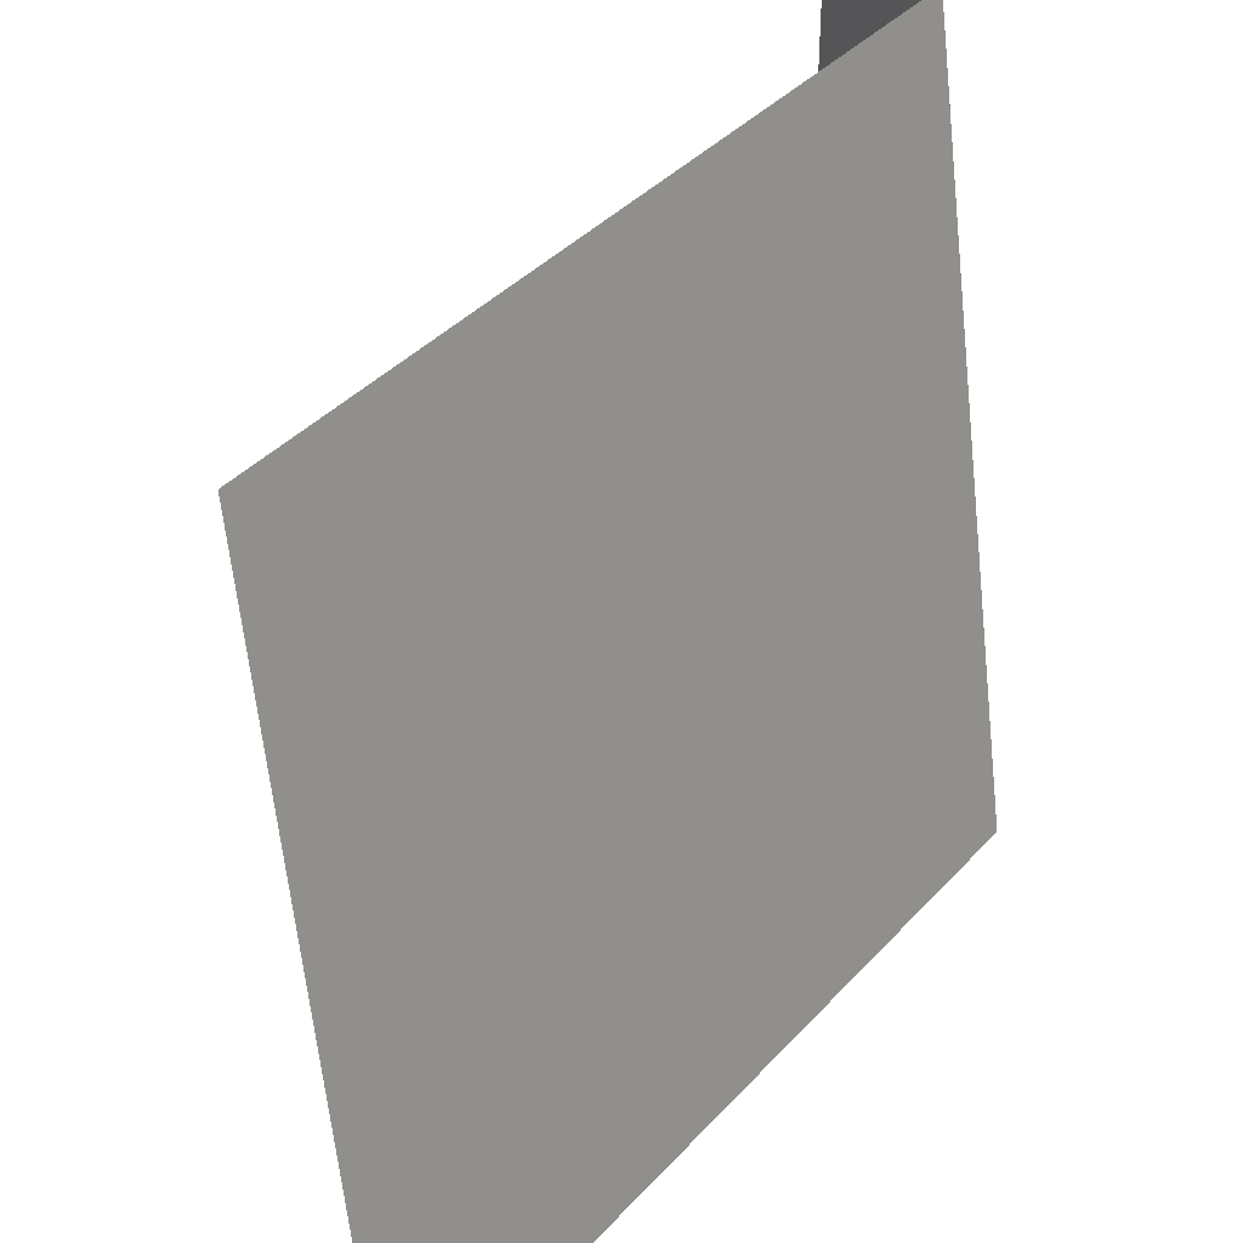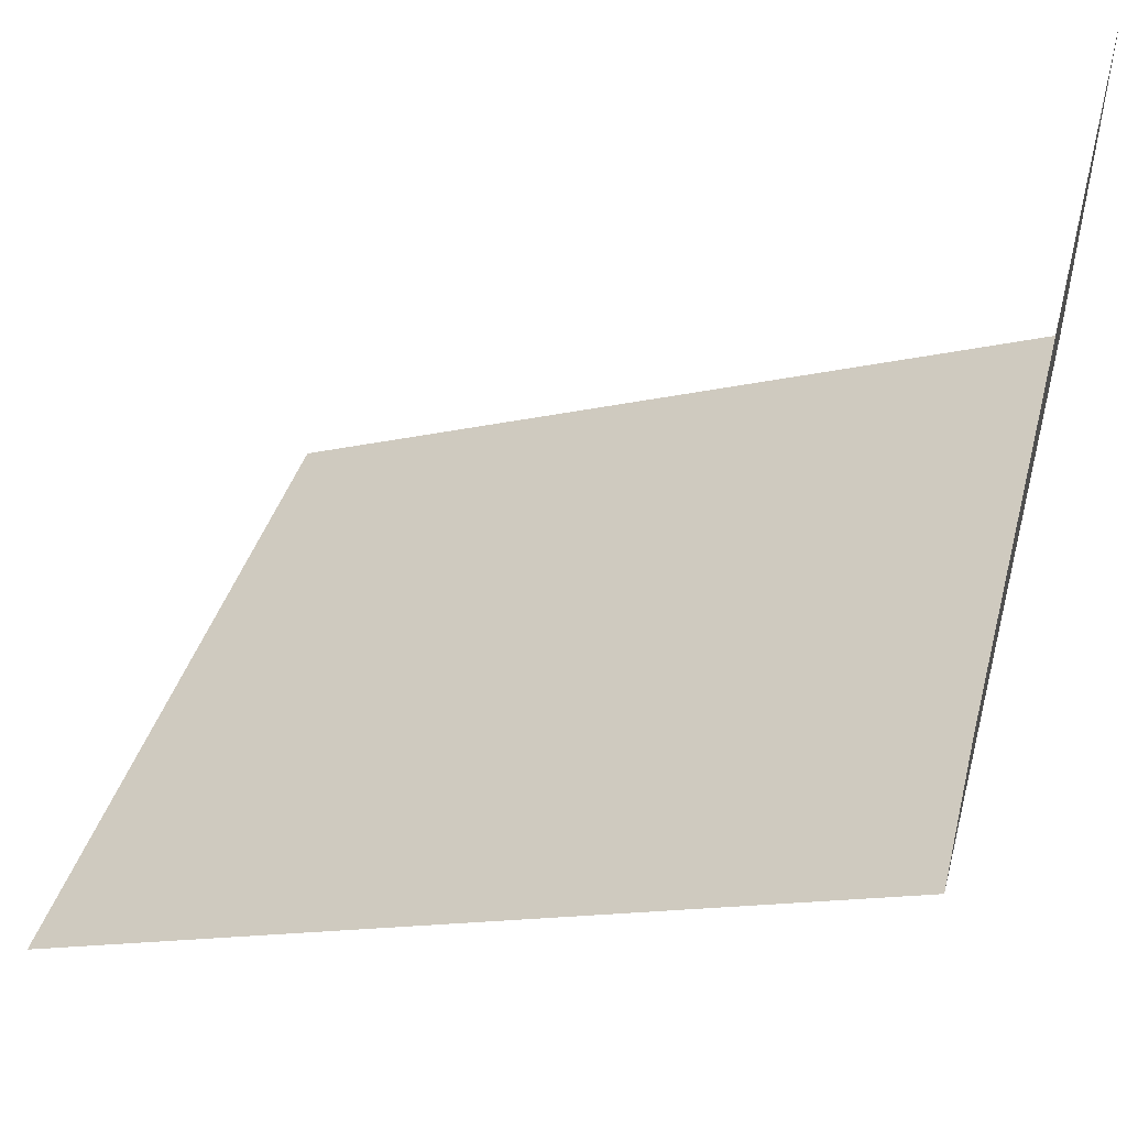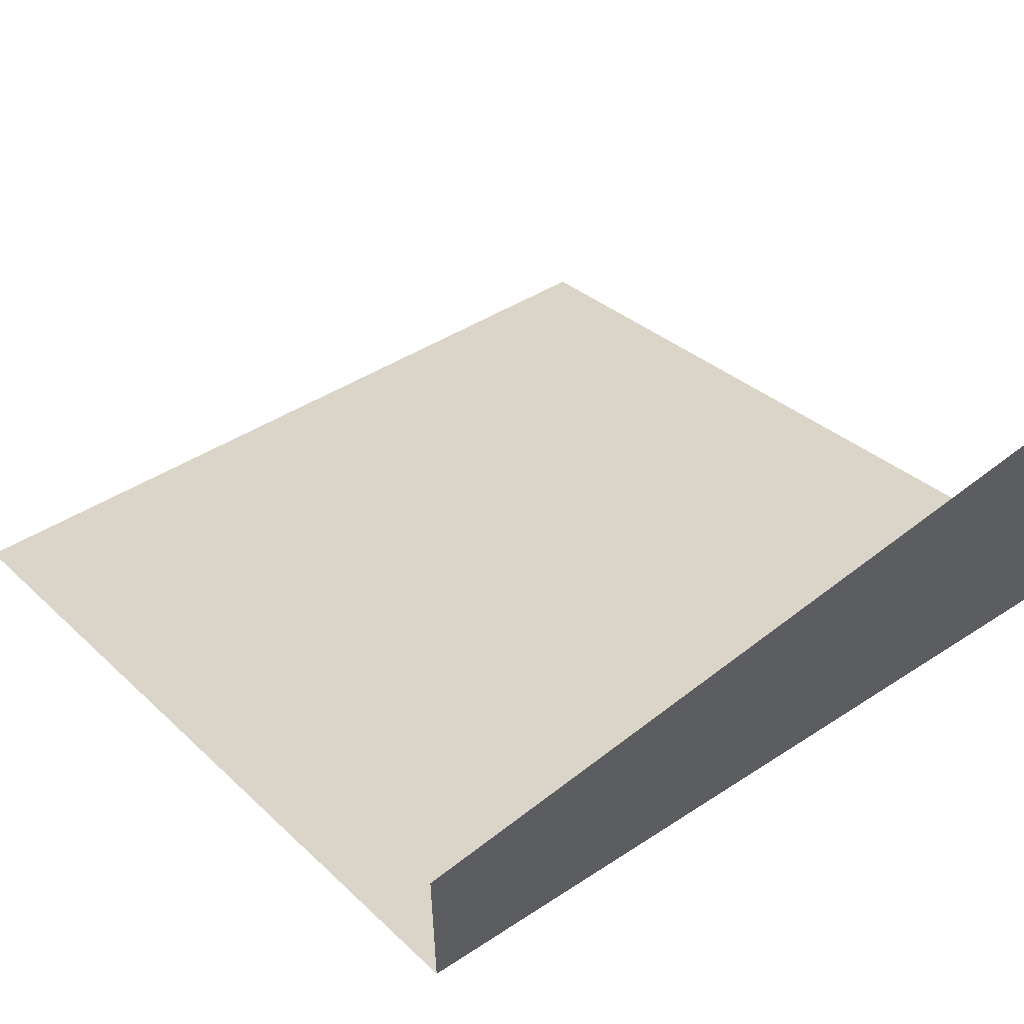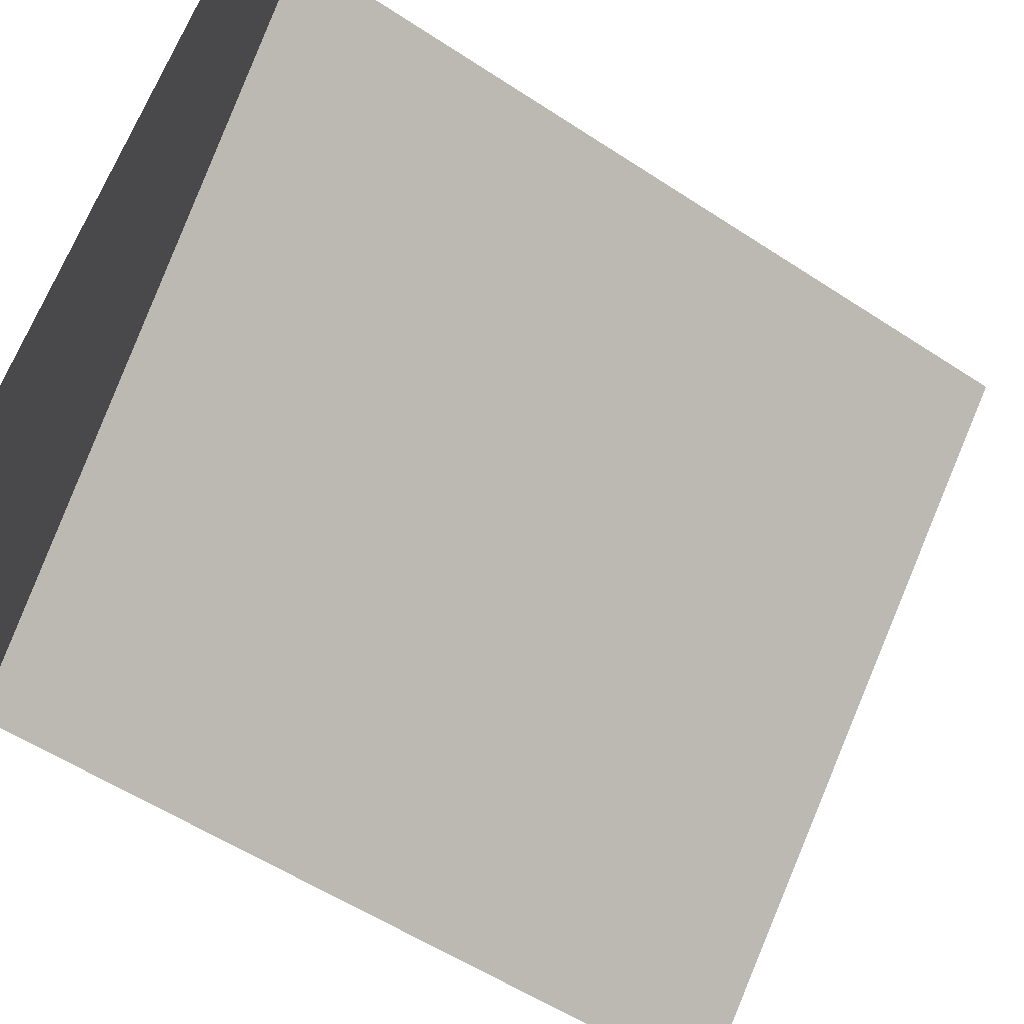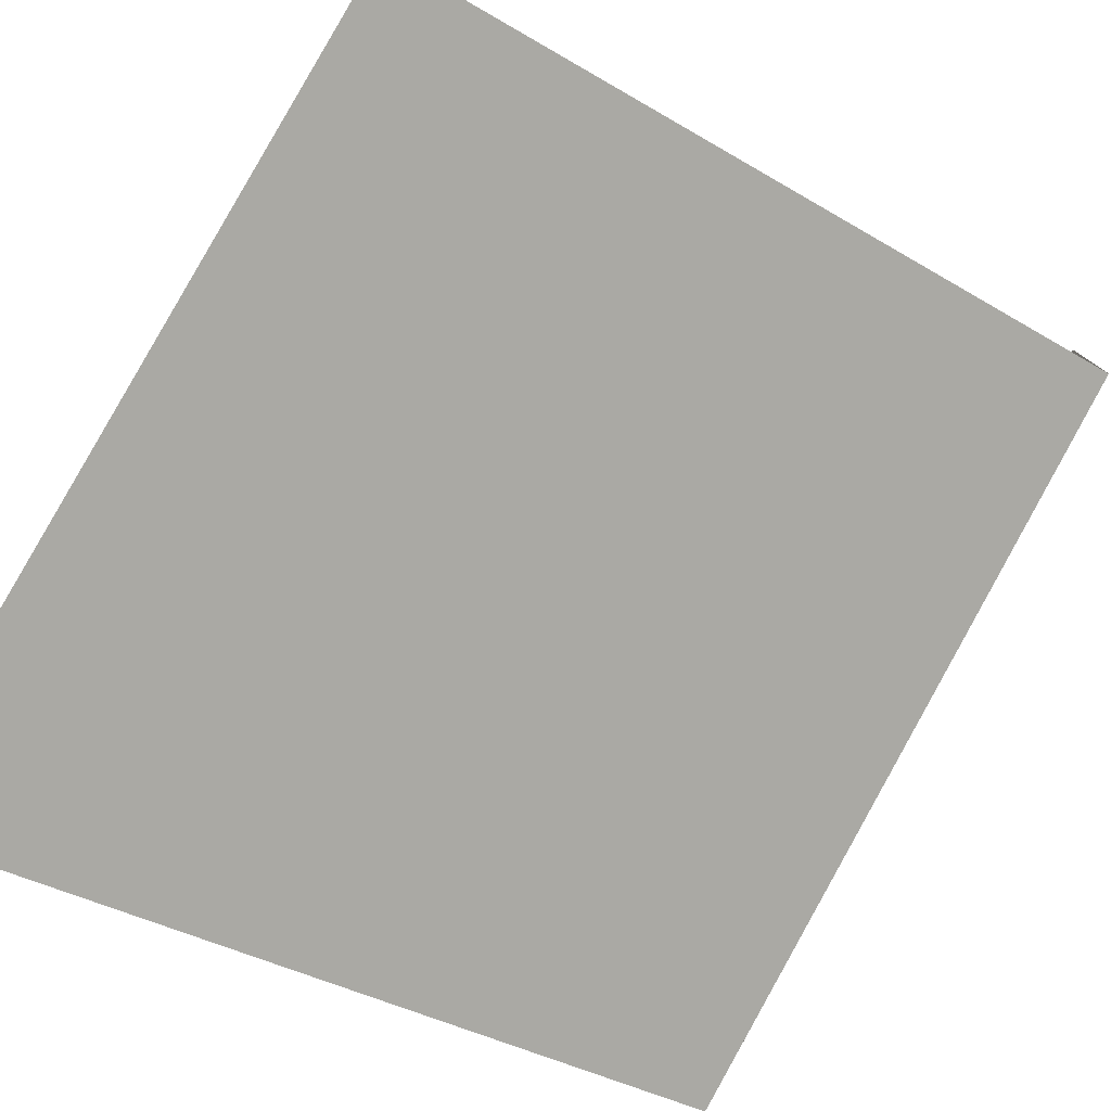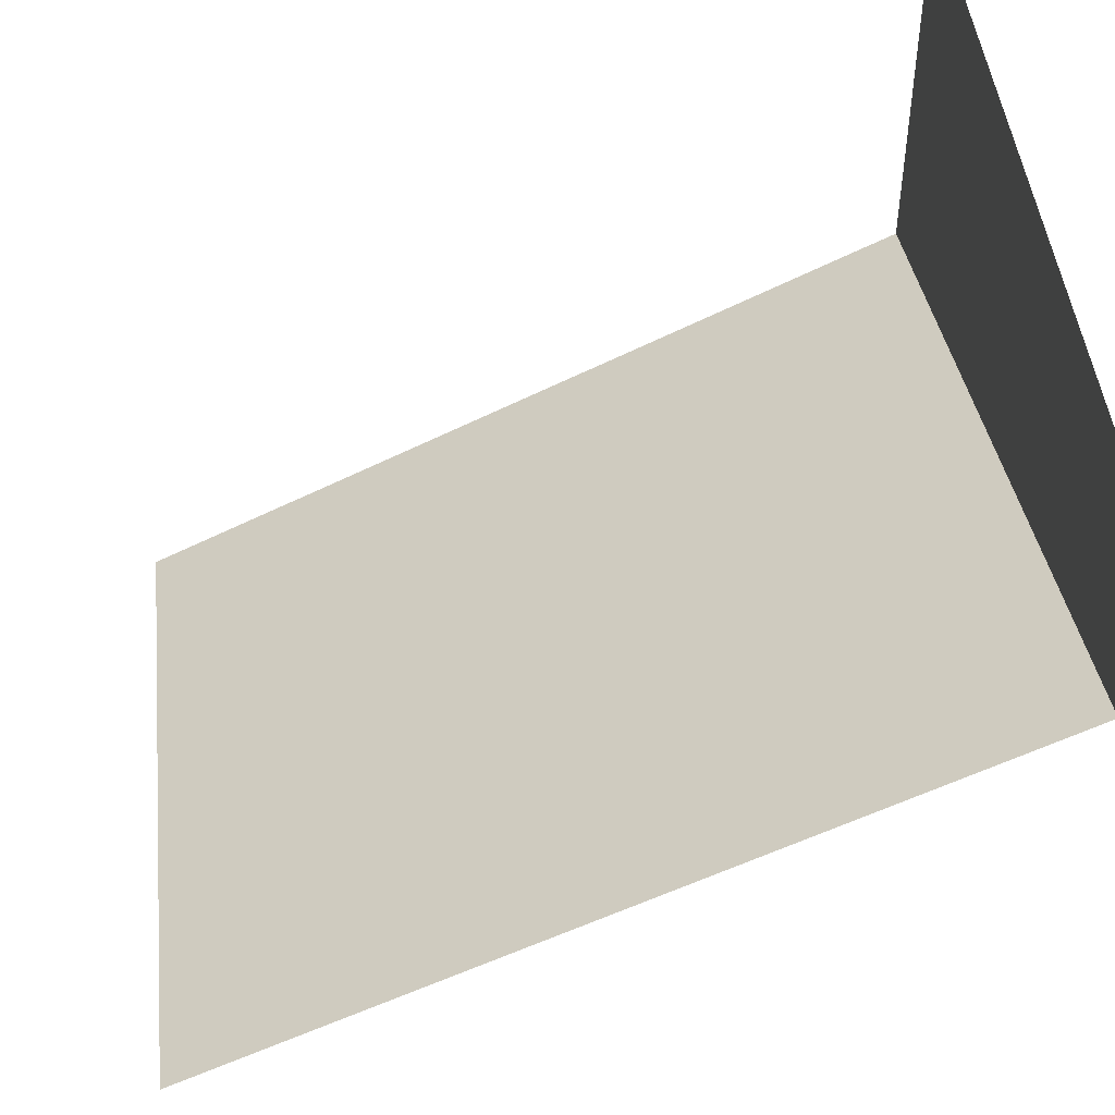
<metadata>
{"format":"obj","ext":"obj","renderer":"f3d","projection":"perspective","resolution":1024,"background":"white","views":[{"elev":38.8,"azim":153.7,"up":"+Y"},{"elev":50.8,"azim":-165.7,"up":"+Z"},{"elev":60.0,"azim":-128.6,"up":"+Z"},{"elev":71.5,"azim":22.9,"up":"+Z"},{"elev":-79.1,"azim":149.8,"up":"+Z"},{"elev":48.4,"azim":173.0,"up":"+Z"}]}
</metadata>
<code>
o object/2007
v 64 -256 -64
v -64 -256 0
v -64 -128 32
v 64 -128 -32
v -64 -256 64
v -64 -128 64
f 1 2 3
f 1 3 4
f 3 2 5
f 3 5 6

</code>
